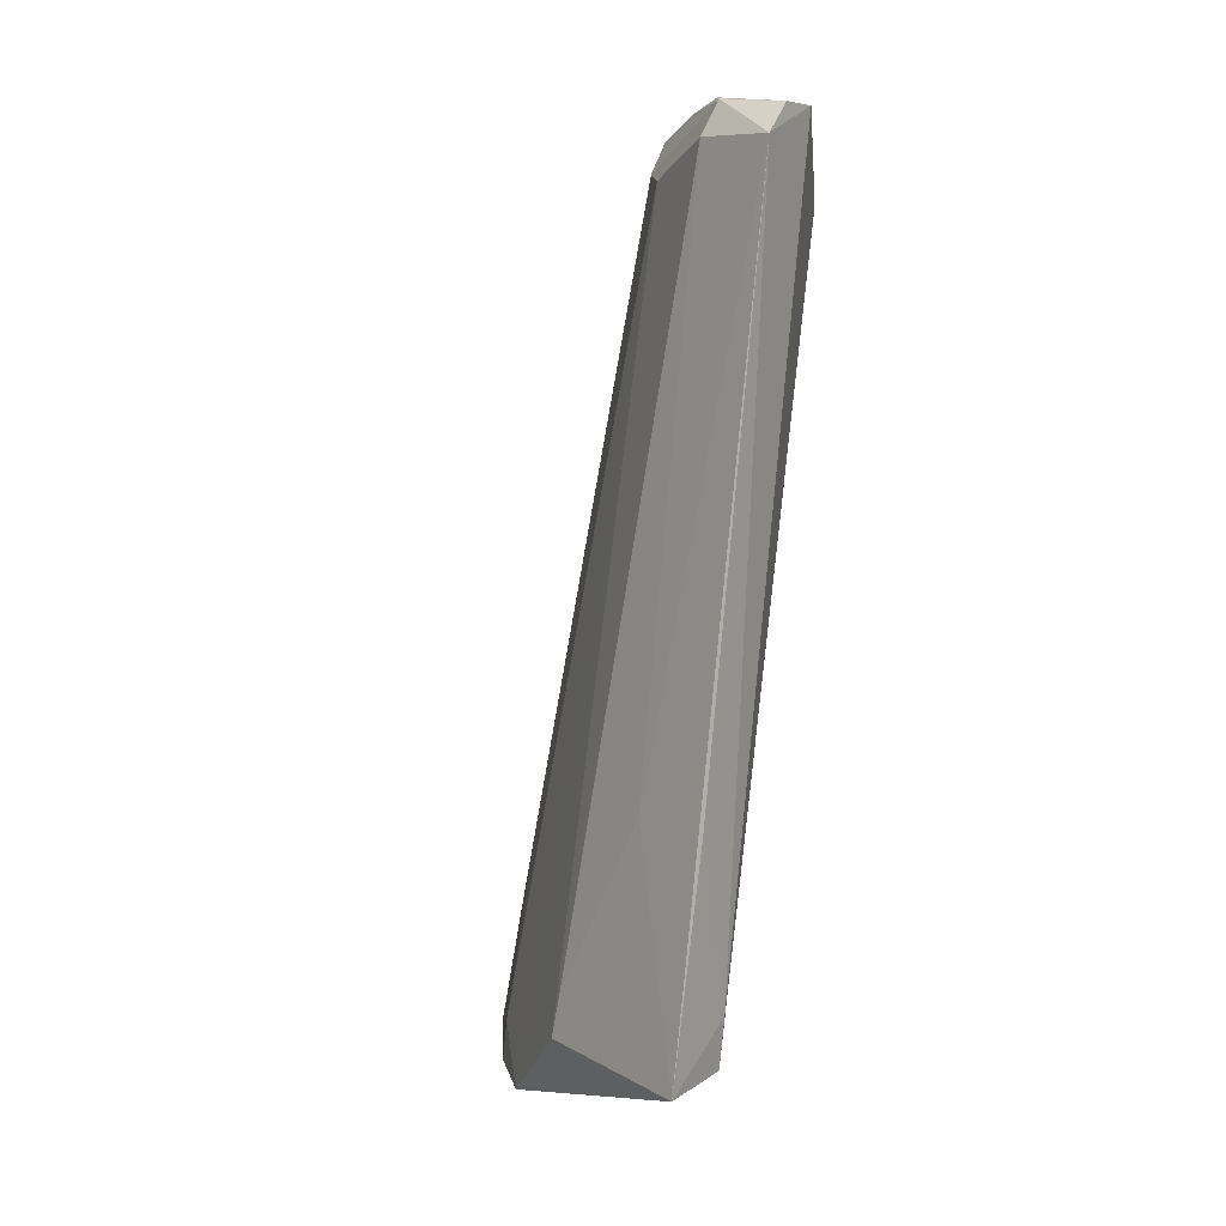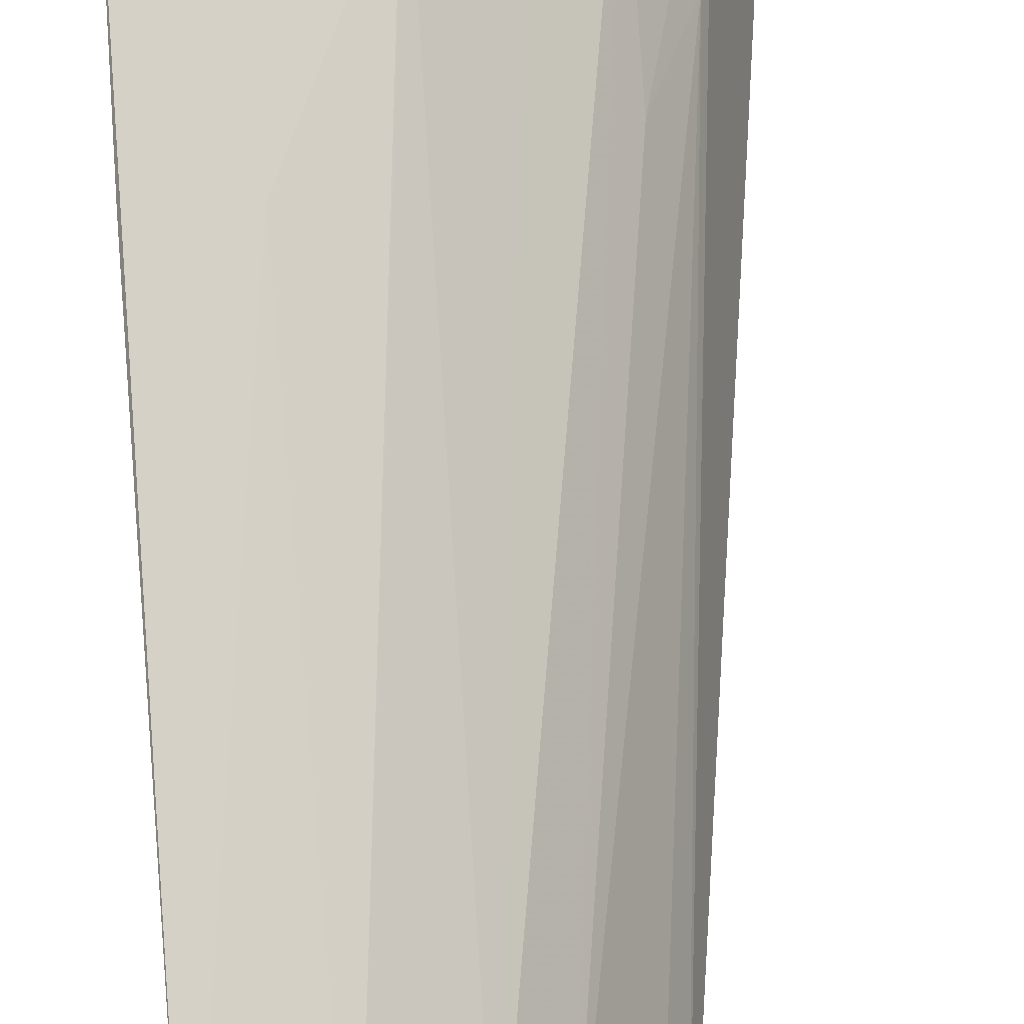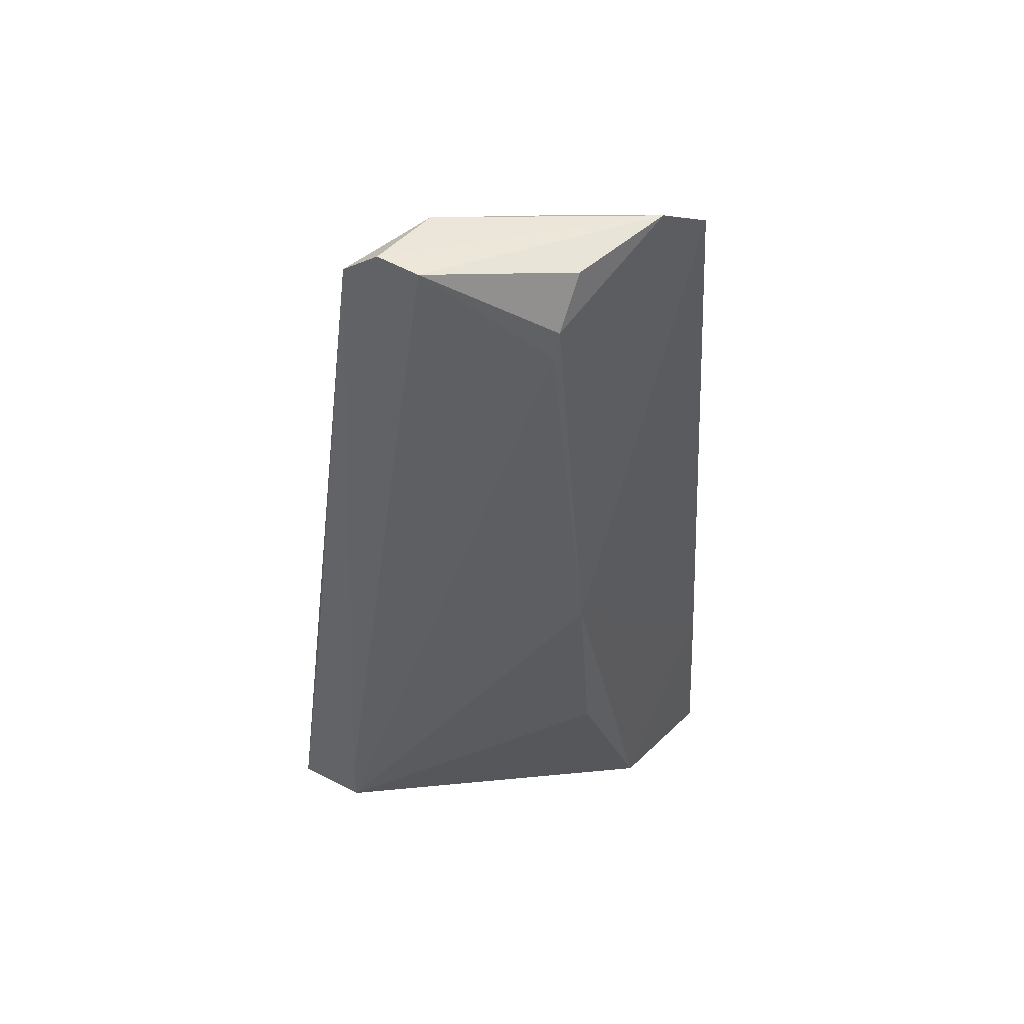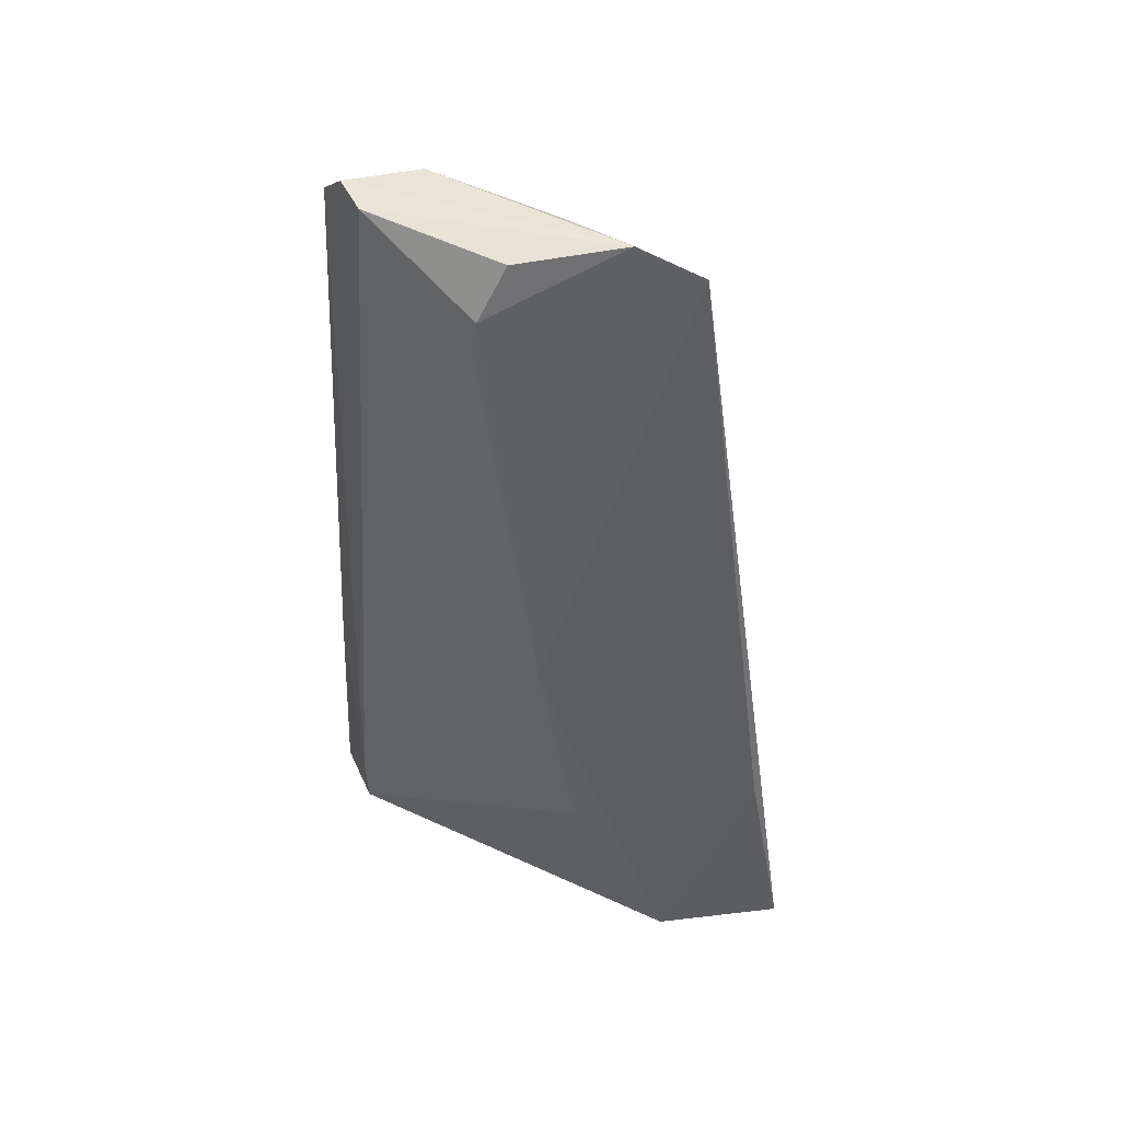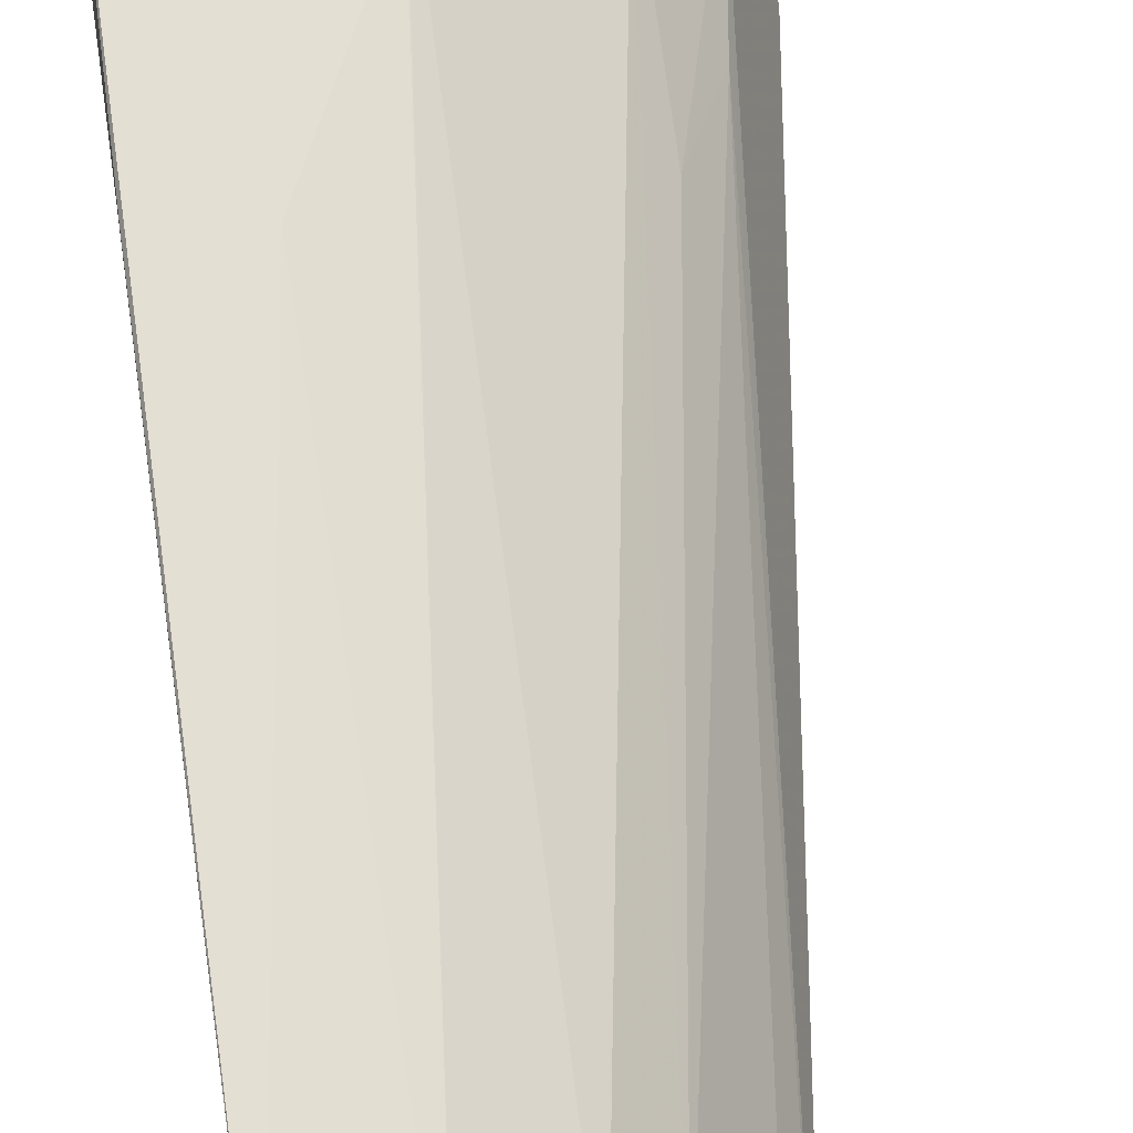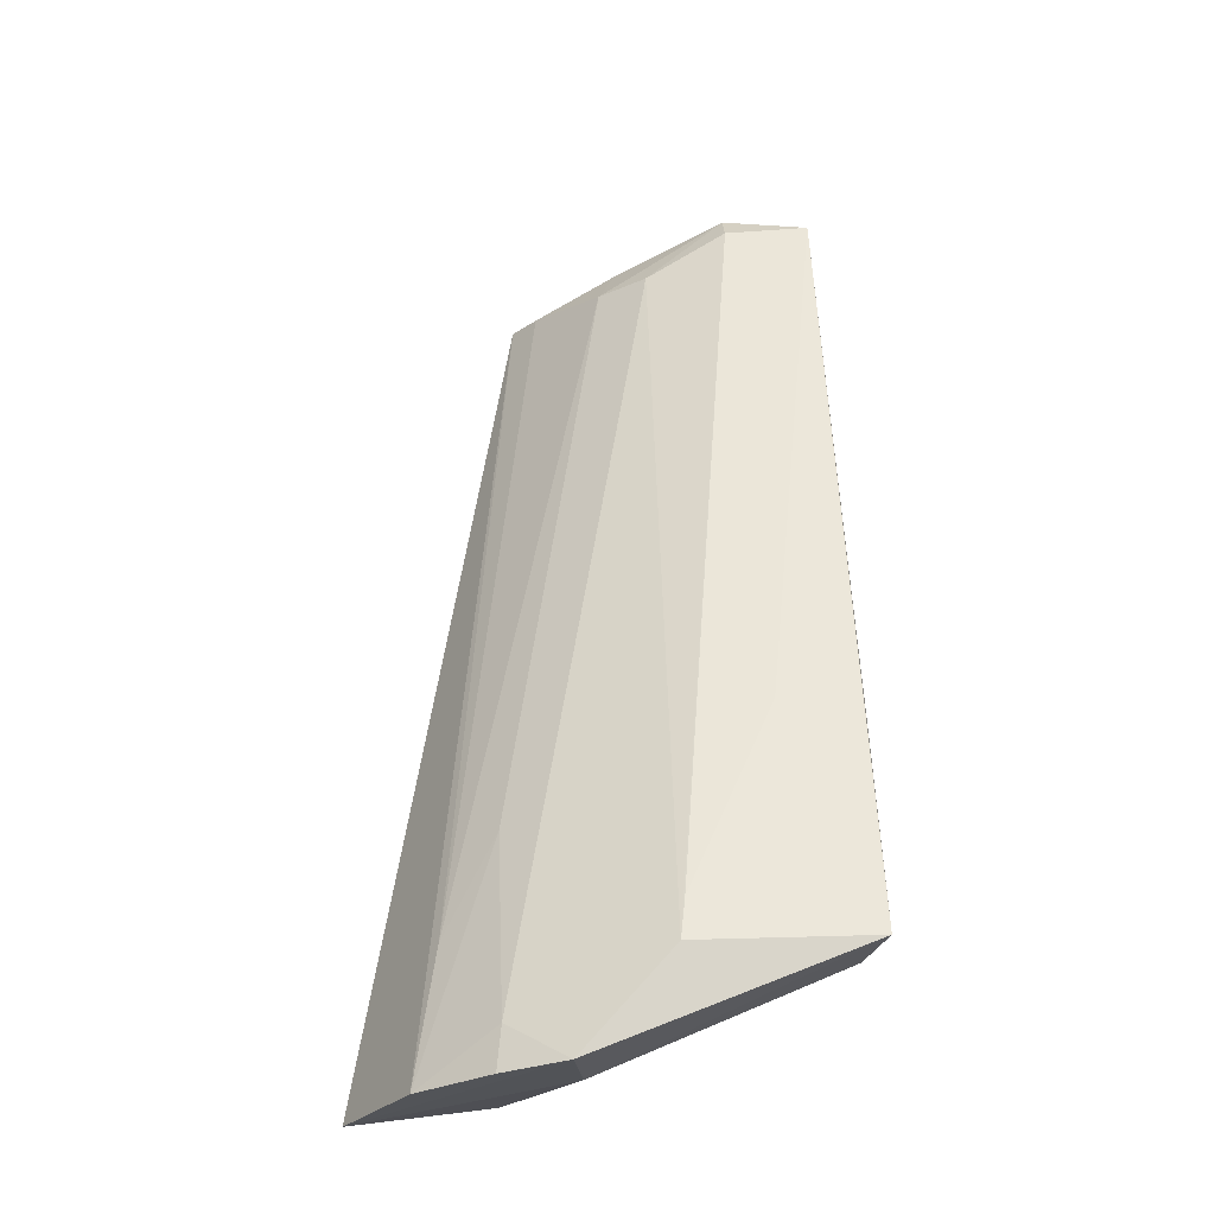
<metadata>
{"format":"obj","ext":"obj","renderer":"f3d","projection":"perspective","resolution":1024,"background":"white","views":[{"elev":14.9,"azim":-144.0,"up":"+Z"},{"elev":68.9,"azim":-5.1,"up":"+Y"},{"elev":44.8,"azim":-59.4,"up":"+Z"},{"elev":40.4,"azim":-23.1,"up":"+Z"},{"elev":57.5,"azim":-8.8,"up":"+Y"},{"elev":-28.7,"azim":164.7,"up":"+Z"}]}
</metadata>
<code>
v 0.01512 0.1226 0.1338
v 0.03065 0.106 0.13
v 0.02186 0.1207 0.1275
v 0.03007 0.1289 0.05286
v 0.02232 0.1106 0.07262
v 0.03962 0.1189 0.0525
v 0.02334 0.1327 0.06087
v 0.02919 0.1092 0.1296
v 0.0143 0.1104 0.1278
v 0.03431 0.1248 0.05642
v 0.03096 0.1093 0.05479
v 0.01551 0.1244 0.1312
v 0.02287 0.1143 0.1323
v 0.02516 0.1168 0.1277
v 0.03779 0.118 0.06442
v 0.01866 0.1098 0.0917
v 0.03466 0.125 0.05263
v 0.04274 0.1079 0.05285
v 0.008904 0.1304 0.06135
v 0.02531 0.1074 0.1333
v 0.034 0.1209 0.07286
v 0.03869 0.1069 0.07263
v 0.02739 0.1215 0.05376
v 0.00901 0.1366 0.06127
v 0.01395 0.1107 0.1254
v 0.008994 0.1198 0.1334
v 0.01535 0.1321 0.08122
v 0.008835 0.1234 0.1338
v 0.0167 0.1101 0.1323
v 0.008608 0.1302 0.06589
v 0.008391 0.1264 0.1317
v 0.02286 0.1324 0.06433
v 0.008638 0.1334 0.08153
f 7 3 4
f 10 4 3
f 12 1 3
f 12 3 7
f 13 2 8
f 14 3 1
f 14 13 8
f 14 1 13
f 14 10 3
f 15 8 2
f 15 2 6
f 15 14 8
f 16 5 11
f 17 10 6
f 17 4 10
f 18 6 2
f 18 17 6
f 18 4 17
f 19 11 5
f 19 5 16
f 20 2 13
f 20 16 2
f 20 9 16
f 20 13 1
f 21 15 6
f 21 6 10
f 21 10 14
f 21 14 15
f 22 16 11
f 22 2 16
f 22 18 2
f 22 11 18
f 23 18 11
f 23 4 18
f 23 11 19
f 24 7 4
f 24 23 19
f 24 4 23
f 25 19 16
f 25 16 9
f 26 25 9
f 28 26 20
f 28 20 1
f 29 26 9
f 29 9 20
f 29 20 26
f 30 19 25
f 30 25 26
f 30 24 19
f 31 27 24
f 31 12 27
f 31 30 26
f 31 26 28
f 31 28 1
f 31 1 12
f 32 27 12
f 32 12 7
f 32 7 24
f 32 24 27
f 33 31 24
f 33 24 30
f 33 30 31

</code>
